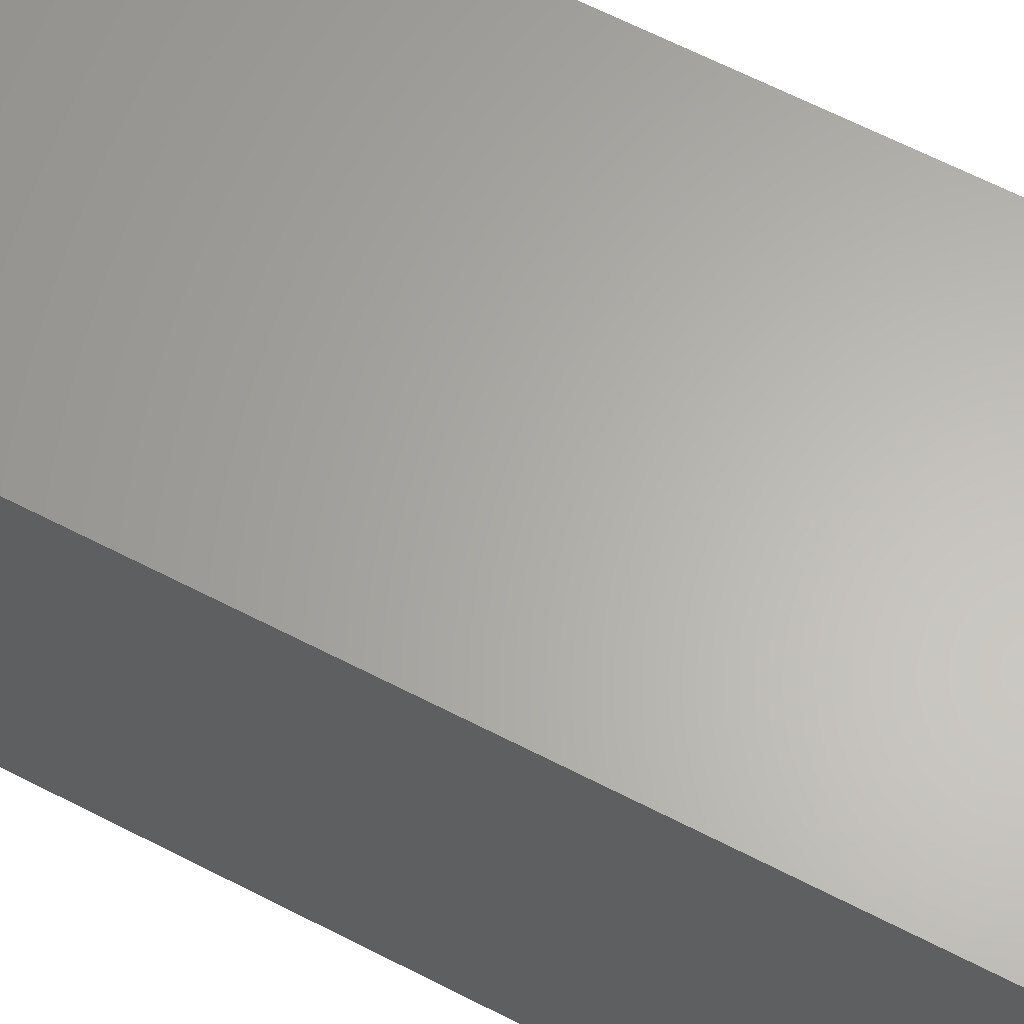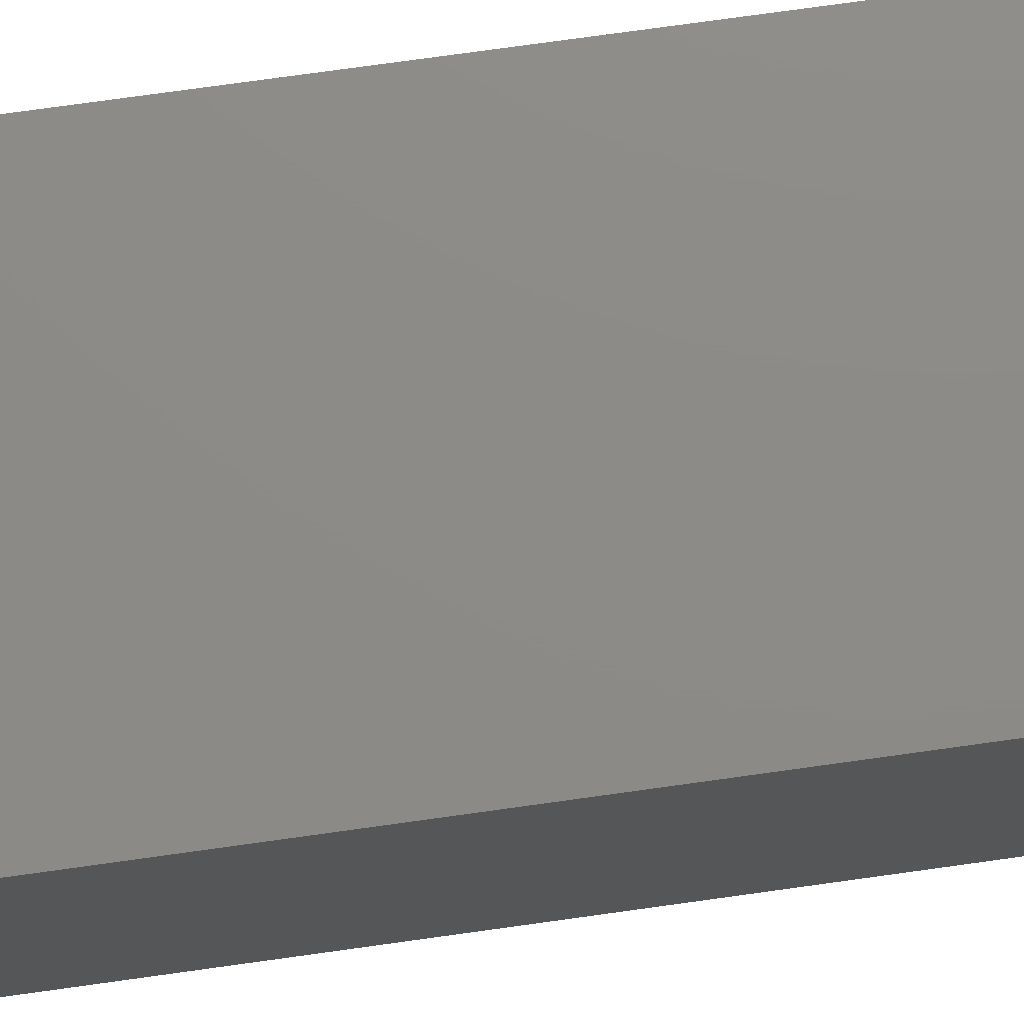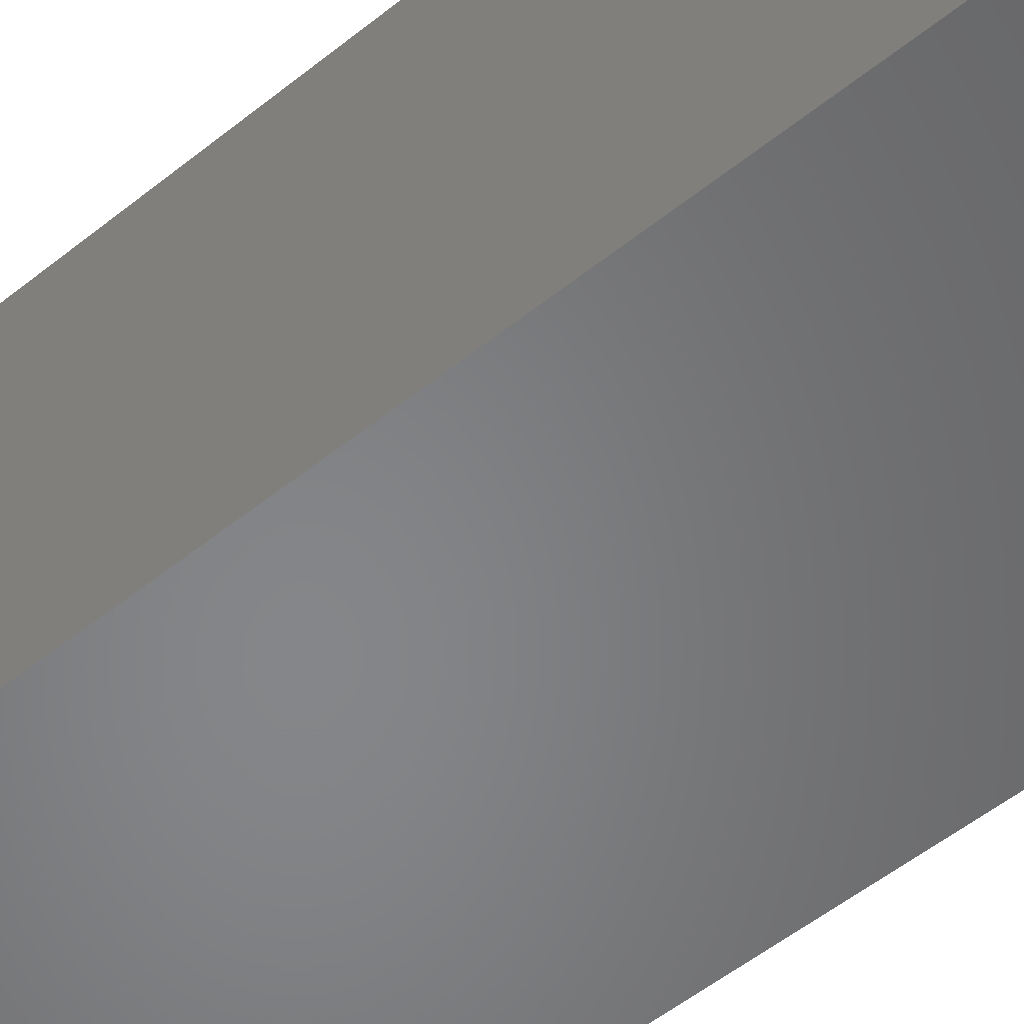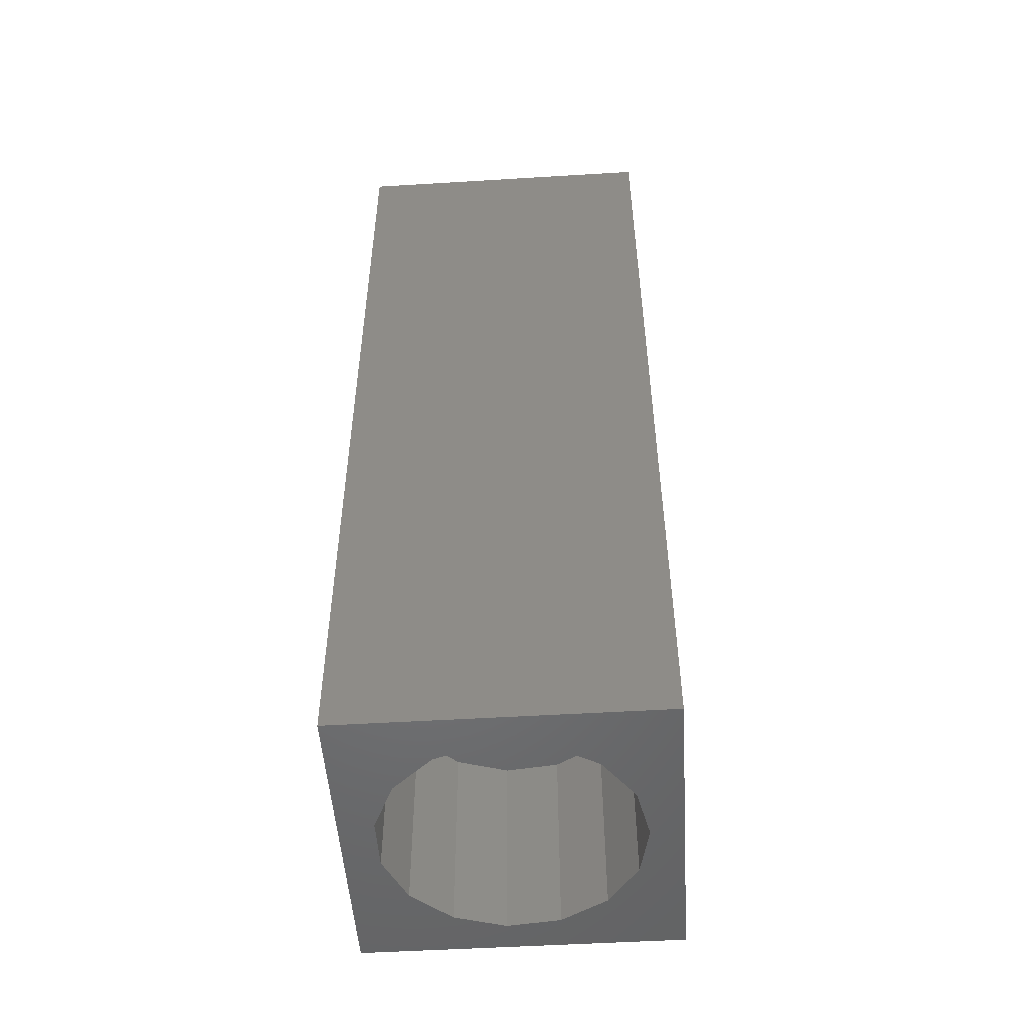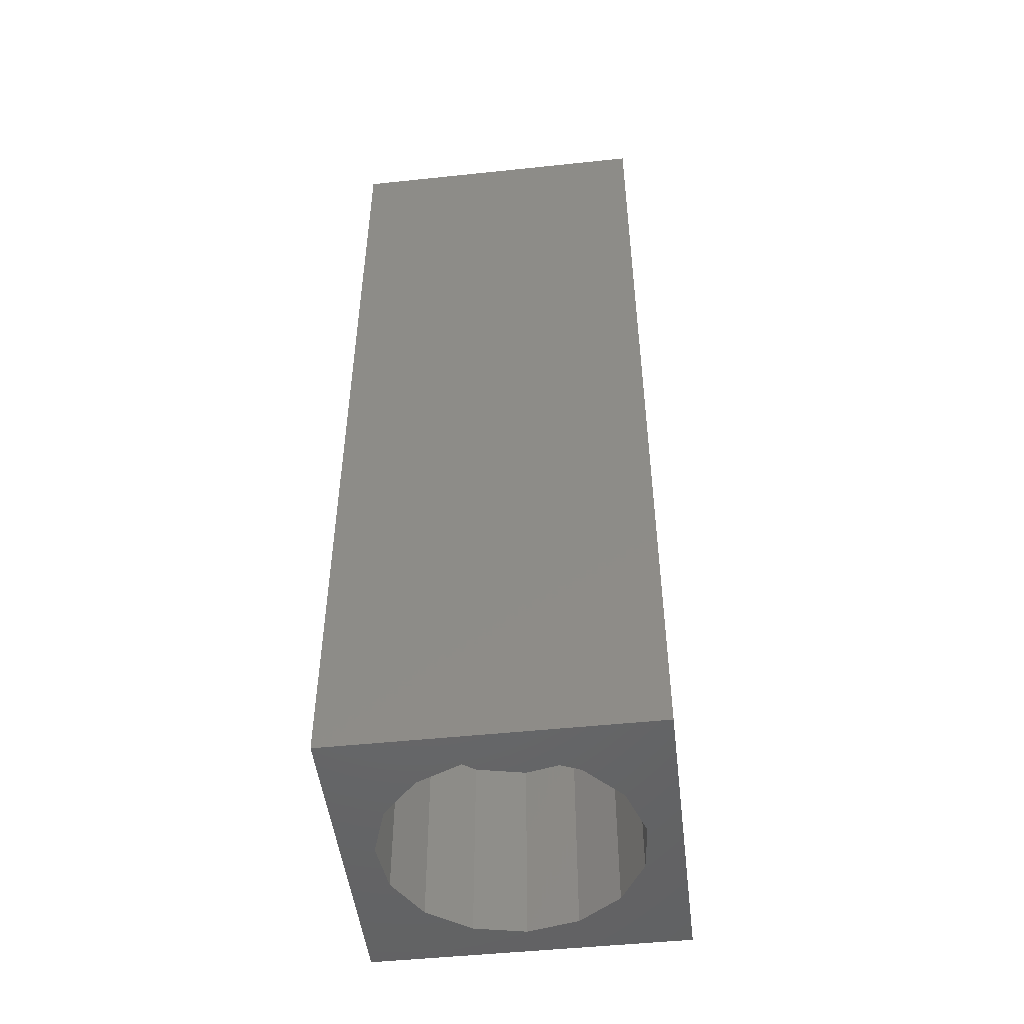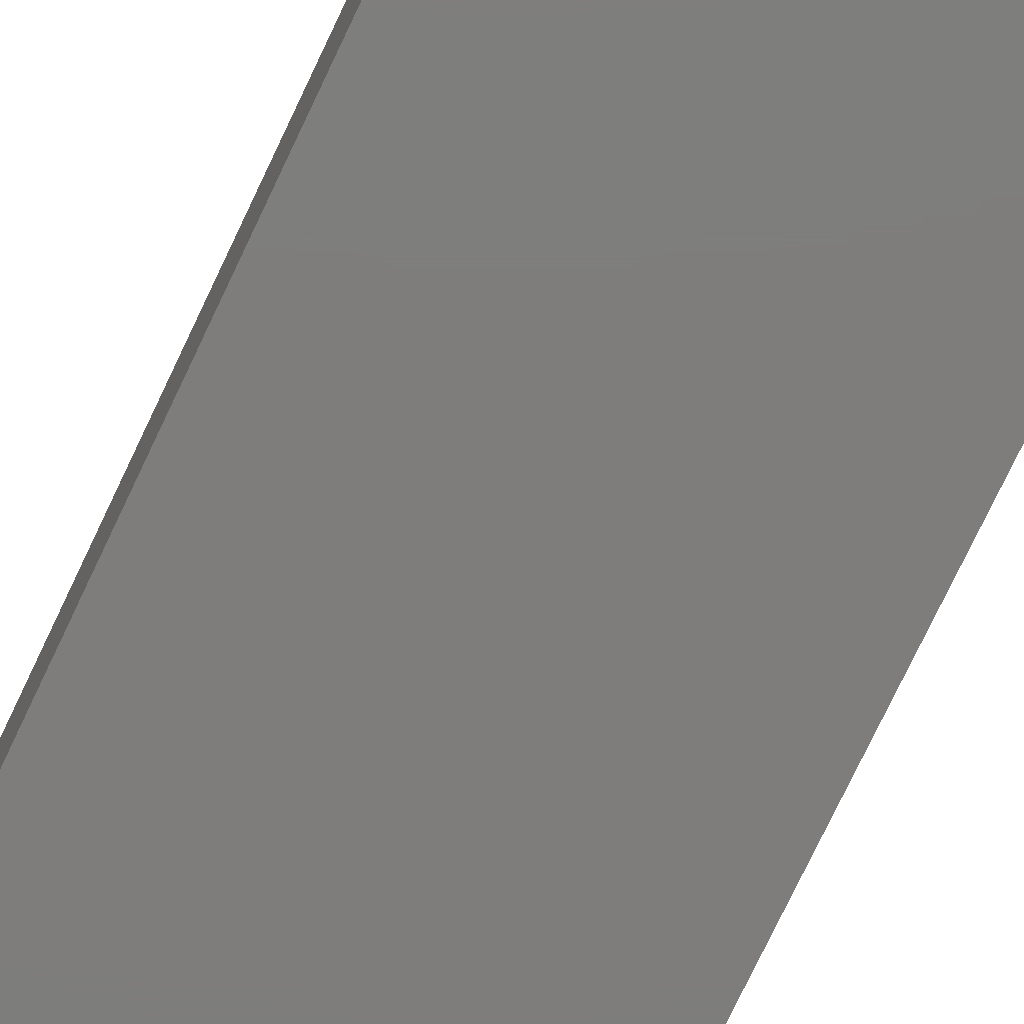
<metadata>
{"format":"stl","ext":"stl","renderer":"f3d","projection":"perspective","resolution":1024,"background":"white","views":[{"elev":63.7,"azim":-62.4,"up":"+Y"},{"elev":76.3,"azim":82.1,"up":"+Y"},{"elev":-53.1,"azim":-49.2,"up":"+Y"},{"elev":-50.9,"azim":3.8,"up":"+Z"},{"elev":-49.1,"azim":-83.3,"up":"+Z"},{"elev":-77.1,"azim":154.5,"up":"+Y"}]}
</metadata>
<code>
# stl→obj: 38 verts, 72 faces
v 5 0 15
v 5 5 0
v 5 5 15
v 5 0 0
v 0 5 15
v 0 0 15
v 4.5 2.5 0
v 4.327 1.687 0
v 3.838 1.014 0
v 3.118 0.5979 0
v 2.291 0.511 0
v 0.5437 2.084 0
v 0 0 0
v 0.5437 2.916 0
v 0.882 1.324 0
v 1.5 0.7679 0
v 4.327 3.313 0
v 3.838 3.986 0
v 3.118 4.402 0
v 2.291 4.489 0
v 0 5 0
v 1.5 4.232 0
v 0.882 3.676 0
v 0.5437 2.916 3.18
v 0.882 3.676 3.18
v 4.327 3.313 3.18
v 4.5 2.5 3.18
v 3.838 3.986 3.18
v 3.118 4.402 3.18
v 2.291 4.489 3.18
v 3.118 0.5979 3.18
v 3.838 1.014 3.18
v 1.5 0.7679 3.18
v 2.291 0.511 3.18
v 1.5 4.232 3.18
v 0.5437 2.084 3.18
v 4.327 1.687 3.18
v 0.882 1.324 3.18
f 1 2 3
f 2 1 4
f 5 1 3
f 1 5 6
f 4 7 2
f 4 8 7
f 4 9 8
f 4 10 9
f 4 11 10
f 12 13 14
f 15 13 12
f 16 13 15
f 11 13 16
f 13 11 4
f 17 2 7
f 18 2 17
f 19 2 18
f 20 2 19
f 20 21 2
f 22 21 20
f 23 21 22
f 14 21 23
f 21 14 13
f 13 5 21
f 5 13 6
f 2 5 3
f 5 2 21
f 13 1 6
f 1 13 4
f 24 23 25
f 23 24 14
f 7 26 17
f 26 7 27
f 17 28 18
f 28 17 26
f 20 29 30
f 29 20 19
f 9 31 32
f 31 9 10
f 11 33 34
f 33 11 16
f 22 30 35
f 30 22 20
f 36 14 24
f 14 36 12
f 19 28 29
f 28 19 18
f 37 26 27
f 32 26 37
f 32 28 26
f 31 28 32
f 31 29 28
f 34 29 31
f 34 30 29
f 33 30 34
f 33 35 30
f 38 35 33
f 38 25 35
f 36 25 38
f 25 36 24
f 38 12 36
f 12 38 15
f 10 34 31
f 34 10 11
f 9 37 8
f 37 9 32
f 8 27 7
f 27 8 37
f 23 35 25
f 35 23 22
f 16 38 33
f 38 16 15

</code>
